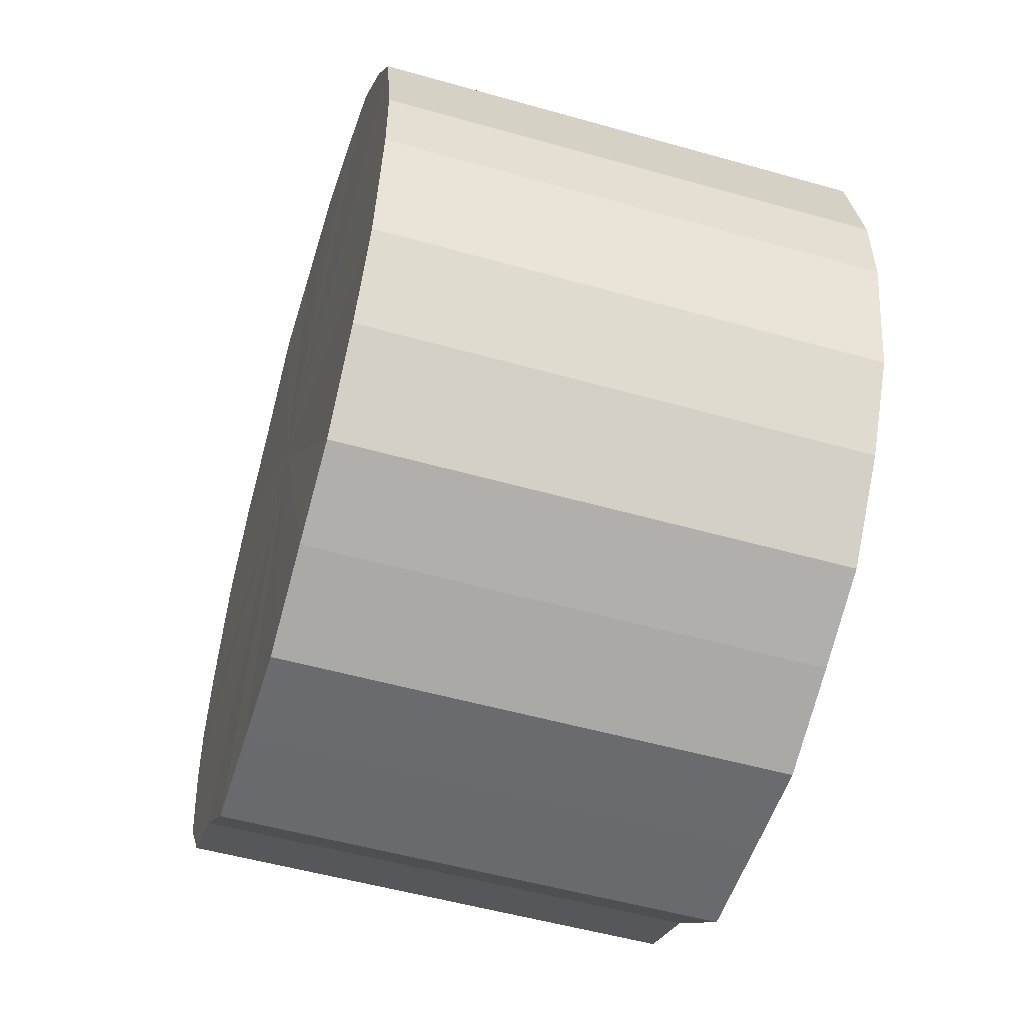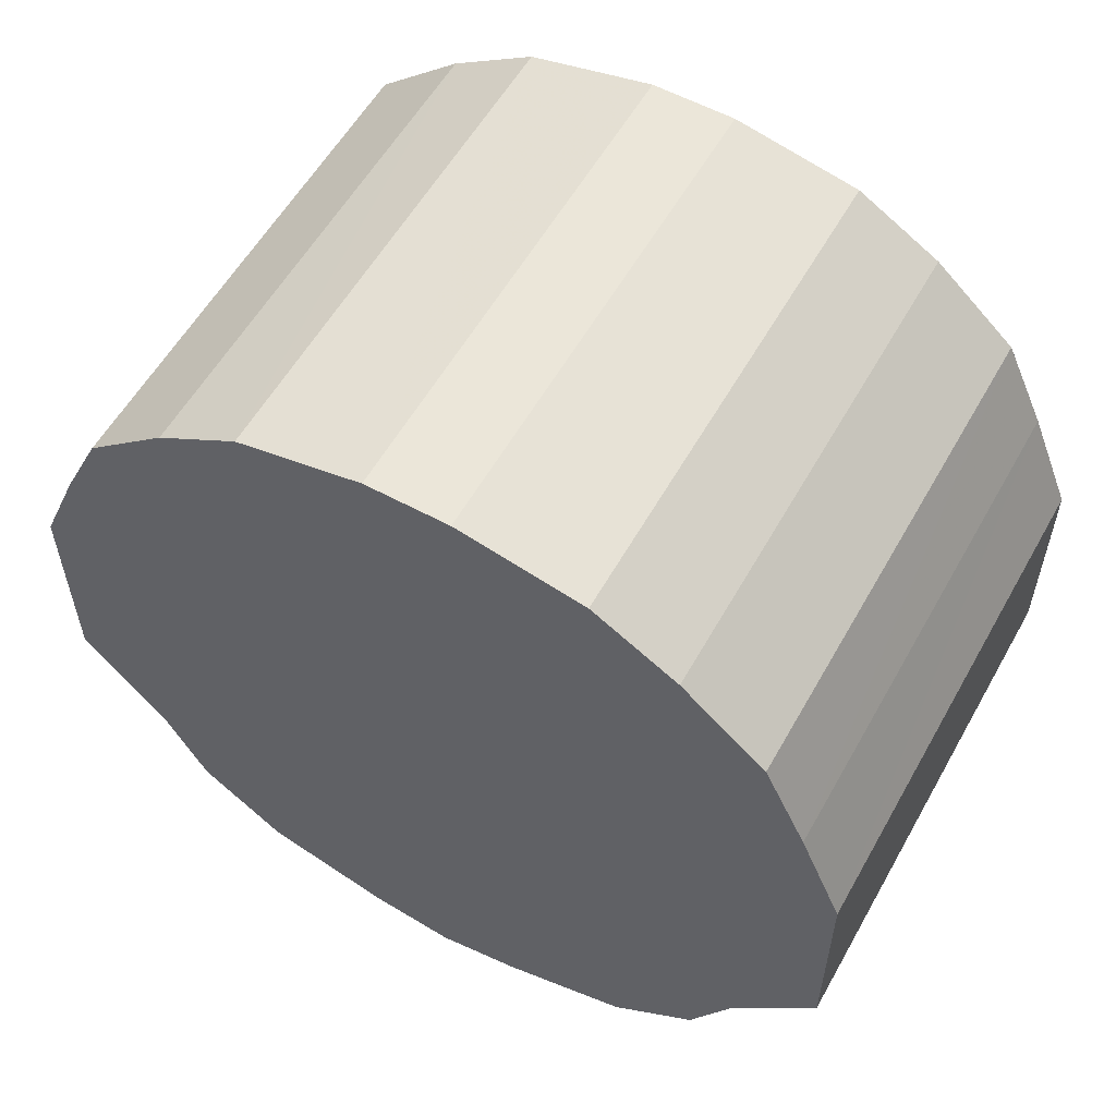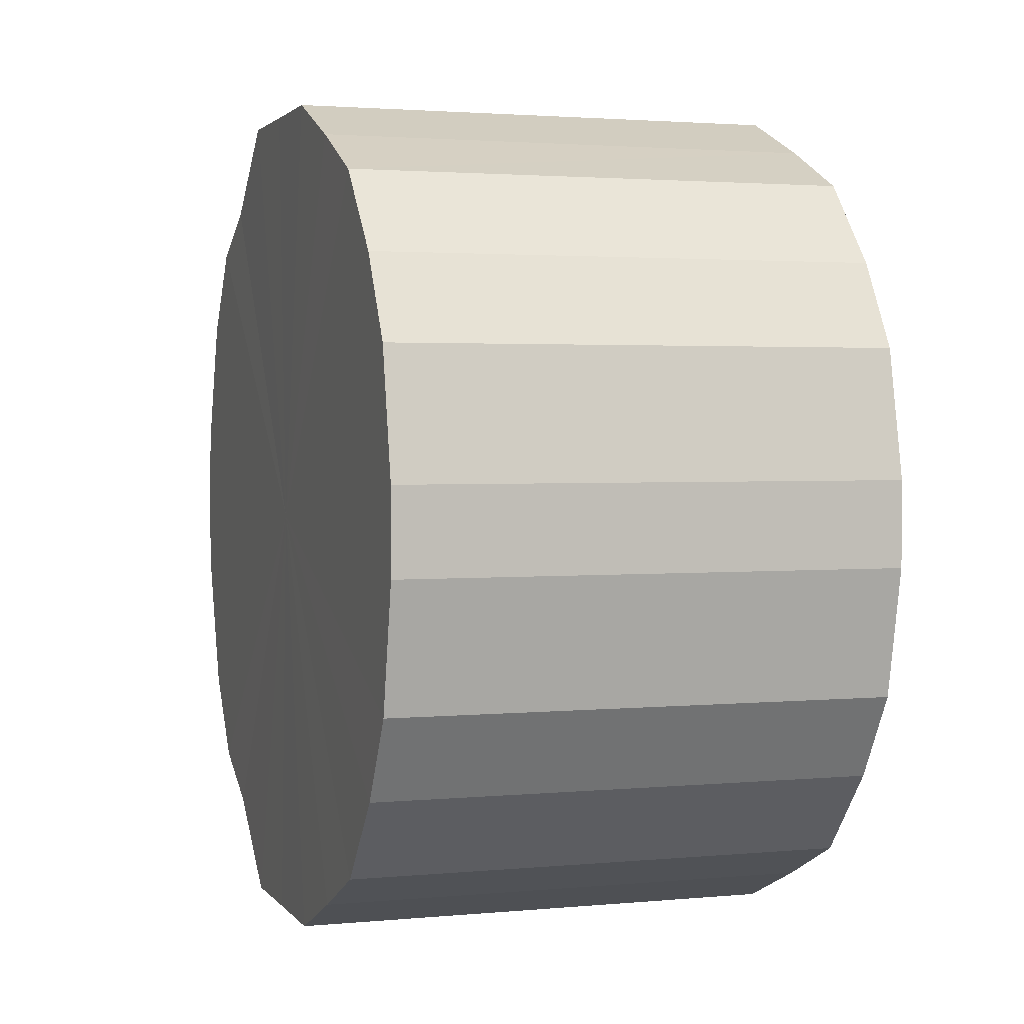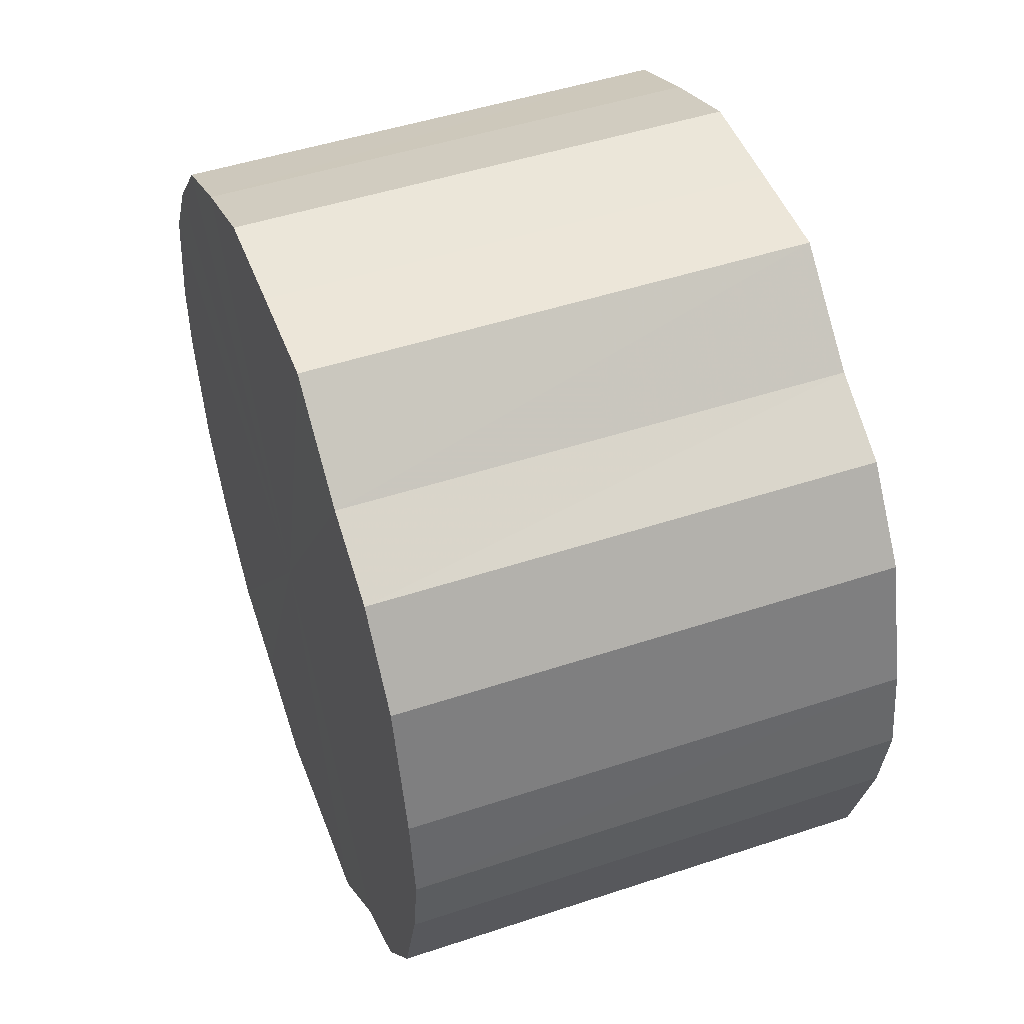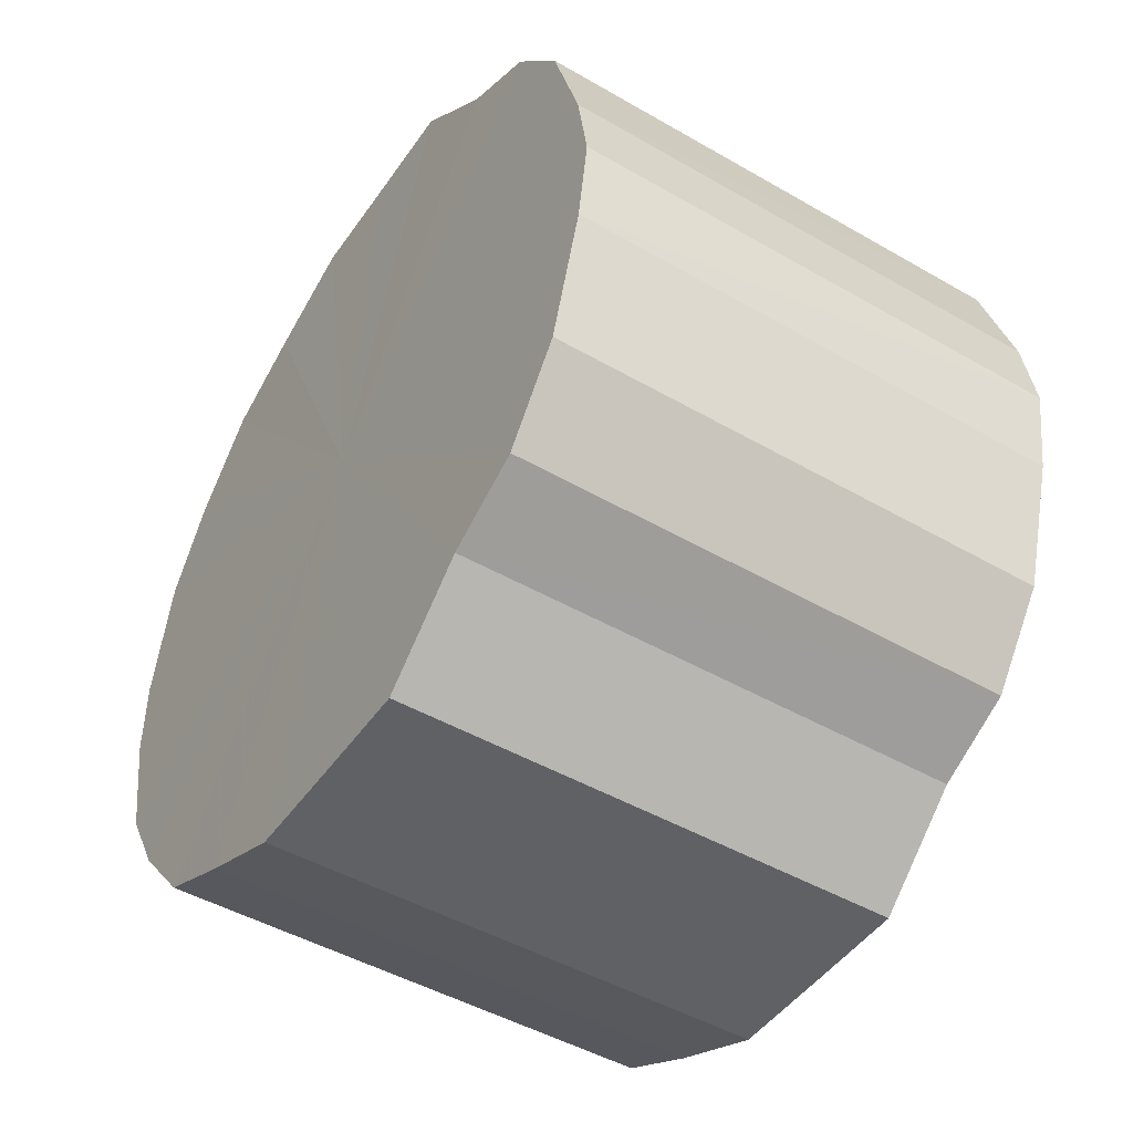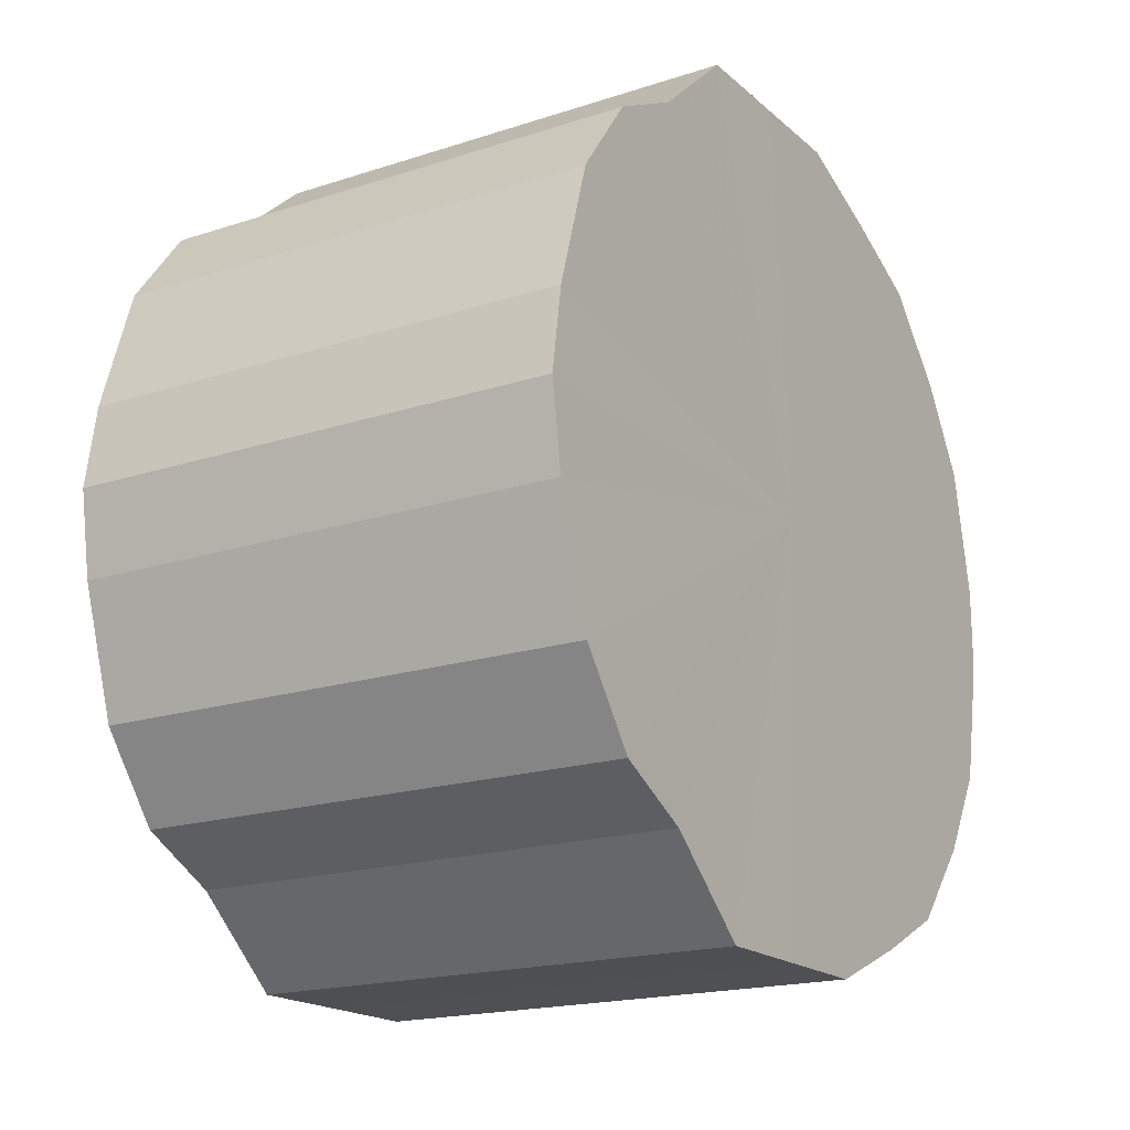
<metadata>
{"format":"obj","ext":"obj","renderer":"f3d","projection":"perspective","resolution":1024,"background":"white","views":[{"elev":-53.3,"azim":-16.8,"up":"+Y"},{"elev":57.0,"azim":-60.9,"up":"+Z"},{"elev":2.1,"azim":-18.5,"up":"+Y"},{"elev":48.4,"azim":159.7,"up":"+Y"},{"elev":-47.4,"azim":146.9,"up":"+Y"},{"elev":-18.4,"azim":-147.8,"up":"+Y"}]}
</metadata>
<code>
o 12335
v 2174 1868 7.275
v 2174 1868 7.278
v 2174 1868 7.275
v 2174 1868 7.287
v 2174 1868 7.278
v 2174 1868 7.278
v 2174 1868 7.278
v 2174 1868 7.302
v 2174 1868 7.287
v 2174 1868 7.287
v 2174 1868 7.287
v 2174 1868 7.321
v 2174 1868 7.302
v 2174 1868 7.302
v 2174 1868 7.302
v 2174 1868 7.344
v 2174 1868 7.321
v 2174 1868 7.321
v 2174 1868 7.321
v 2174 1868 7.369
v 2174 1868 7.344
v 2174 1868 7.344
v 2174 1868 7.344
v 2174 1868 7.394
v 2174 1868 7.369
v 2174 1868 7.369
v 2174 1868 7.369
v 2174 1868 7.418
v 2174 1868 7.394
v 2174 1868 7.394
v 2174 1868 7.394
v 2174 1868 7.439
v 2174 1868 7.418
v 2174 1868 7.418
v 2174 1868 7.418
v 2174 1868 7.456
v 2174 1868 7.439
v 2174 1868 7.439
v 2174 1868 7.439
v 2174 1868 7.468
v 2174 1868 7.456
v 2174 1868 7.456
v 2174 1868 7.456
v 2174 1868 7.474
v 2174 1868 7.468
v 2174 1868 7.468
v 2174 1868 7.468
v 2174 1868 7.474
v 2174 1868 7.474
v 2174 1868 7.474
v 2174 1868 7.275
v 2174 1868 7.278
v 2174 1868 7.278
v 2174 1868 7.287
v 2174 1868 7.287
v 2174 1868 7.278
v 2174 1868 7.275
v 2174 1868 7.287
v 2174 1868 7.278
v 2174 1868 7.302
v 2174 1868 7.302
v 2174 1868 7.302
v 2174 1868 7.287
v 2174 1868 7.321
v 2174 1868 7.302
v 2174 1868 7.321
v 2174 1868 7.321
v 2174 1868 7.344
v 2174 1868 7.321
v 2174 1868 7.369
v 2174 1868 7.344
v 2174 1868 7.344
v 2174 1868 7.344
v 2174 1868 7.394
v 2174 1868 7.369
v 2174 1868 7.418
v 2174 1868 7.394
v 2174 1868 7.369
v 2174 1868 7.369
v 2174 1868 7.439
v 2174 1868 7.418
v 2174 1868 7.456
v 2174 1868 7.439
v 2174 1868 7.394
v 2174 1868 7.394
v 2174 1868 7.468
v 2174 1868 7.456
v 2174 1868 7.474
v 2174 1868 7.468
v 2174 1868 7.418
v 2174 1868 7.418
v 2174 1868 7.474
v 2174 1868 7.474
v 2174 1868 7.468
v 2174 1868 7.474
v 2174 1868 7.439
v 2174 1868 7.439
v 2174 1868 7.456
v 2174 1868 7.468
v 2174 1868 7.456
v 2174 1868 7.375
v 2174 1868 7.278
v 2174 1868 7.275
v 2174 1868 7.287
v 2174 1868 7.278
v 2174 1868 7.302
v 2174 1868 7.287
v 2174 1868 7.321
v 2174 1868 7.302
v 2174 1868 7.344
v 2174 1868 7.321
v 2174 1868 7.369
v 2174 1868 7.344
v 2174 1868 7.394
v 2174 1868 7.369
v 2174 1868 7.418
v 2174 1868 7.394
v 2174 1868 7.439
v 2174 1868 7.418
v 2174 1868 7.456
v 2174 1868 7.439
v 2174 1868 7.468
v 2174 1868 7.456
v 2174 1868 7.474
v 2174 1868 7.468
v 2174 1868 7.474
v 2174 1868 7.375
v 2174 1868 7.275
v 2174 1868 7.278
v 2174 1868 7.278
v 2174 1868 7.287
v 2174 1868 7.287
v 2174 1868 7.302
v 2174 1868 7.302
v 2174 1868 7.321
v 2174 1868 7.321
v 2174 1868 7.344
v 2174 1868 7.344
v 2174 1868 7.369
v 2174 1868 7.369
v 2174 1868 7.394
v 2174 1868 7.394
v 2174 1868 7.418
v 2174 1868 7.418
v 2174 1868 7.439
v 2174 1868 7.439
v 2174 1868 7.456
v 2174 1868 7.456
v 2174 1868 7.468
v 2174 1868 7.468
v 2174 1868 7.474
v 2174 1868 7.474
f 1 2 3
f 2 4 5
f 6 1 7
f 4 8 9
f 10 6 11
f 8 12 13
f 14 10 15
f 12 16 17
f 18 14 19
f 16 20 21
f 22 18 23
f 20 24 25
f 26 22 27
f 24 28 29
f 30 26 31
f 28 32 33
f 34 30 35
f 32 36 37
f 38 34 39
f 36 40 41
f 42 38 43
f 40 44 45
f 46 42 47
f 44 48 49
f 48 46 50
f 51 52 53
f 53 54 55
f 56 57 51
f 58 59 56
f 55 60 61
f 62 63 58
f 64 65 62
f 61 66 67
f 68 69 64
f 70 71 68
f 67 72 73
f 74 75 70
f 76 77 74
f 73 78 79
f 80 81 76
f 82 83 80
f 79 84 85
f 86 87 82
f 88 89 86
f 85 90 91
f 92 93 88
f 94 95 92
f 91 96 97
f 98 99 94
f 97 100 98
f 101 102 103
f 101 104 102
f 101 103 105
f 101 106 104
f 101 105 107
f 101 108 106
f 101 107 109
f 101 110 108
f 101 109 111
f 101 112 110
f 101 111 113
f 101 114 112
f 101 113 115
f 101 116 114
f 101 115 117
f 101 118 116
f 101 117 119
f 101 120 118
f 101 119 121
f 101 122 120
f 101 121 123
f 101 124 122
f 101 123 125
f 101 126 124
f 101 125 126
f 127 128 129
f 127 130 128
f 127 129 131
f 127 132 130
f 127 131 133
f 127 134 132
f 127 133 135
f 127 136 134
f 127 135 137
f 127 138 136
f 127 137 139
f 127 140 138
f 127 139 141
f 127 142 140
f 127 141 143
f 127 144 142
f 127 143 145
f 127 146 144
f 127 145 147
f 127 148 146
f 127 147 149
f 127 150 148
f 127 149 151
f 127 152 150
f 127 151 152

</code>
